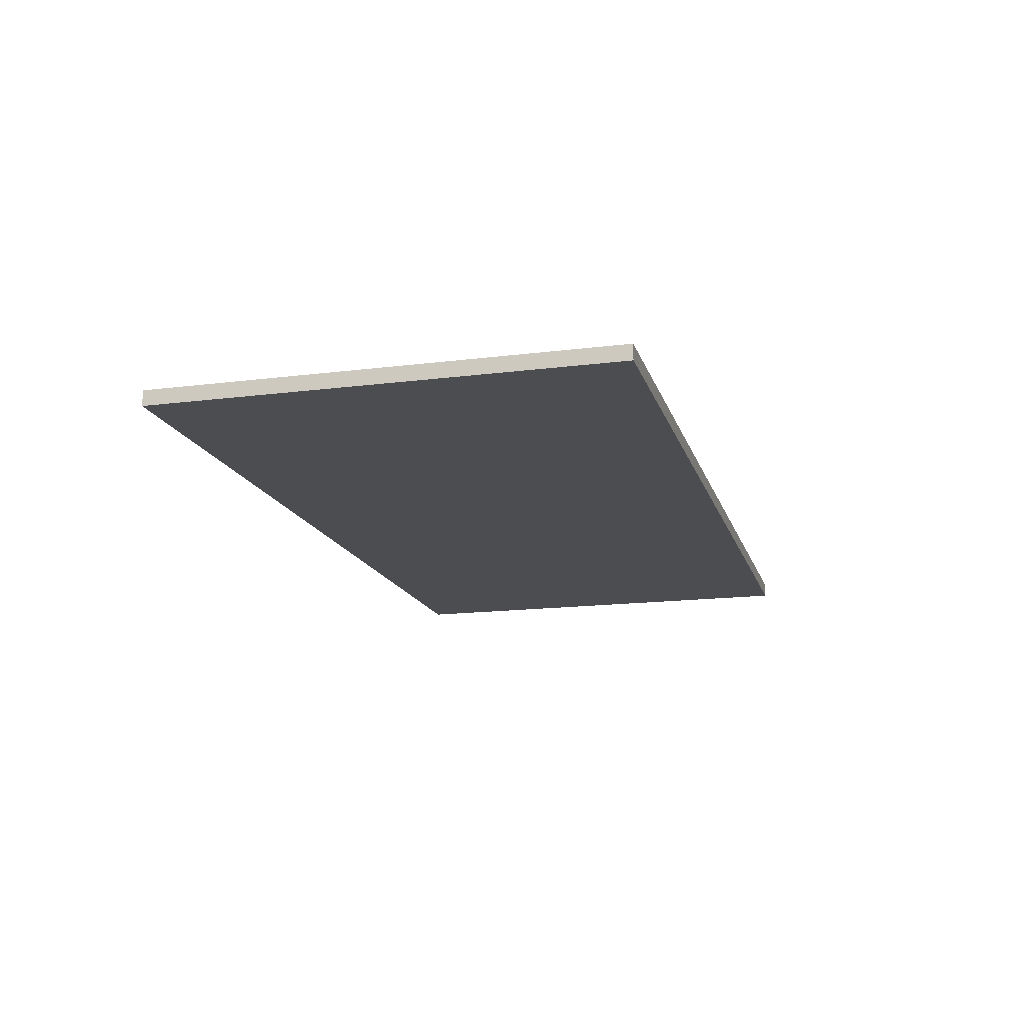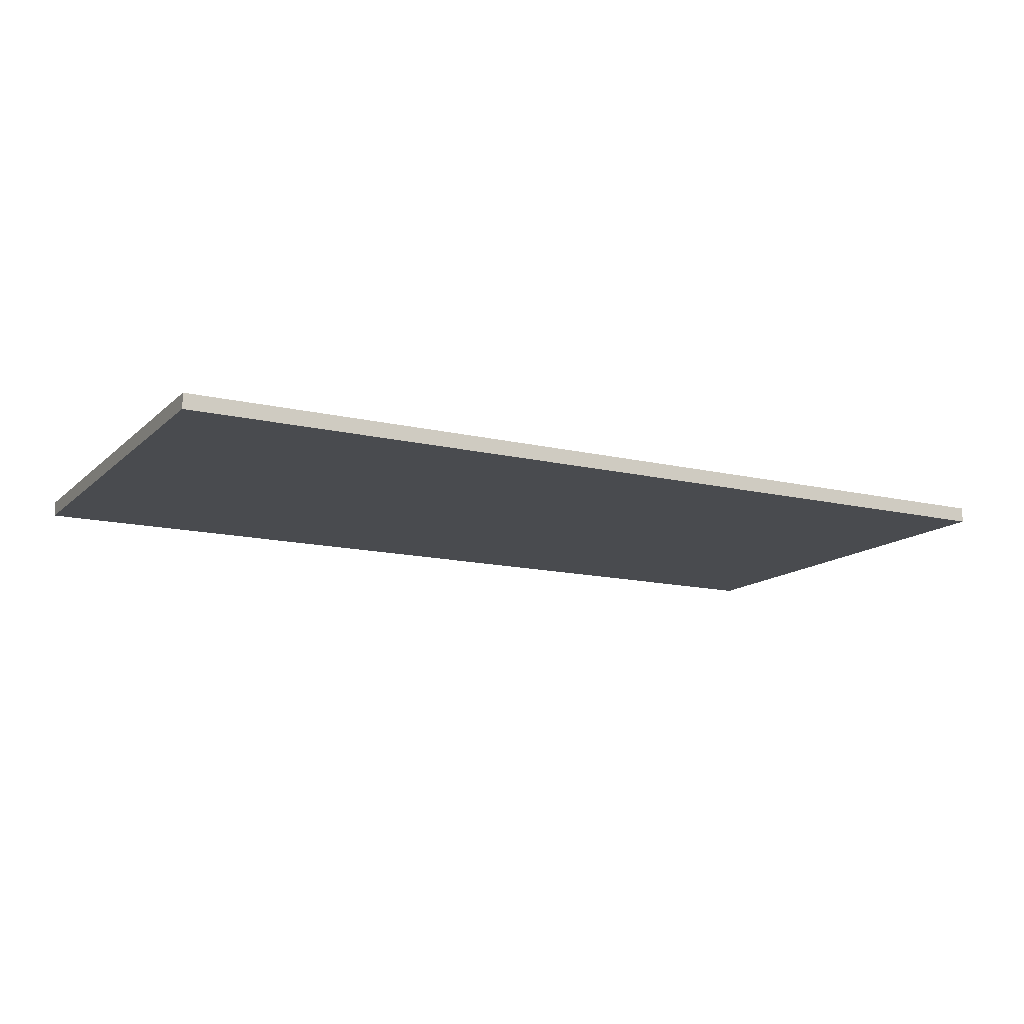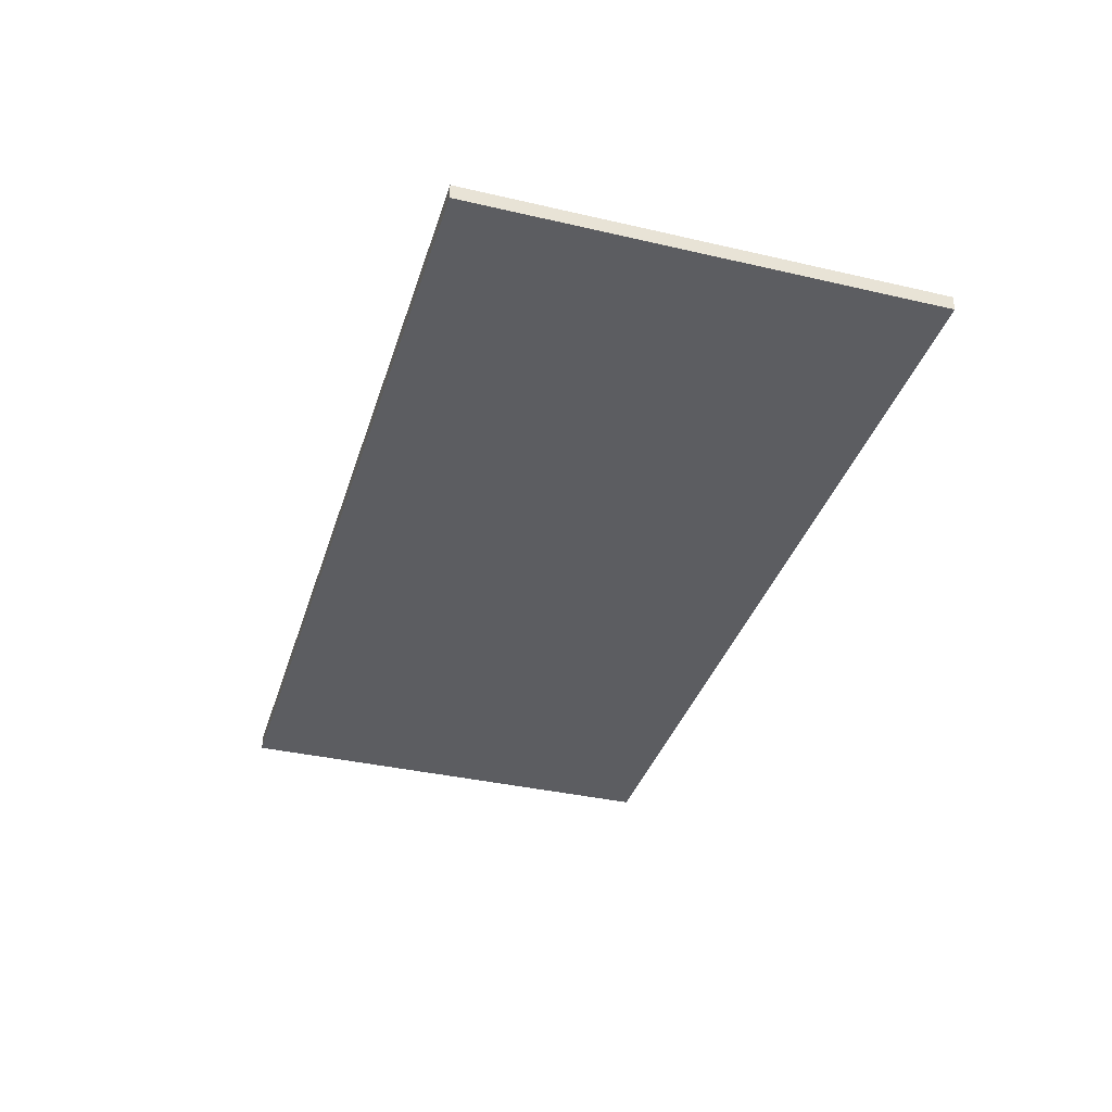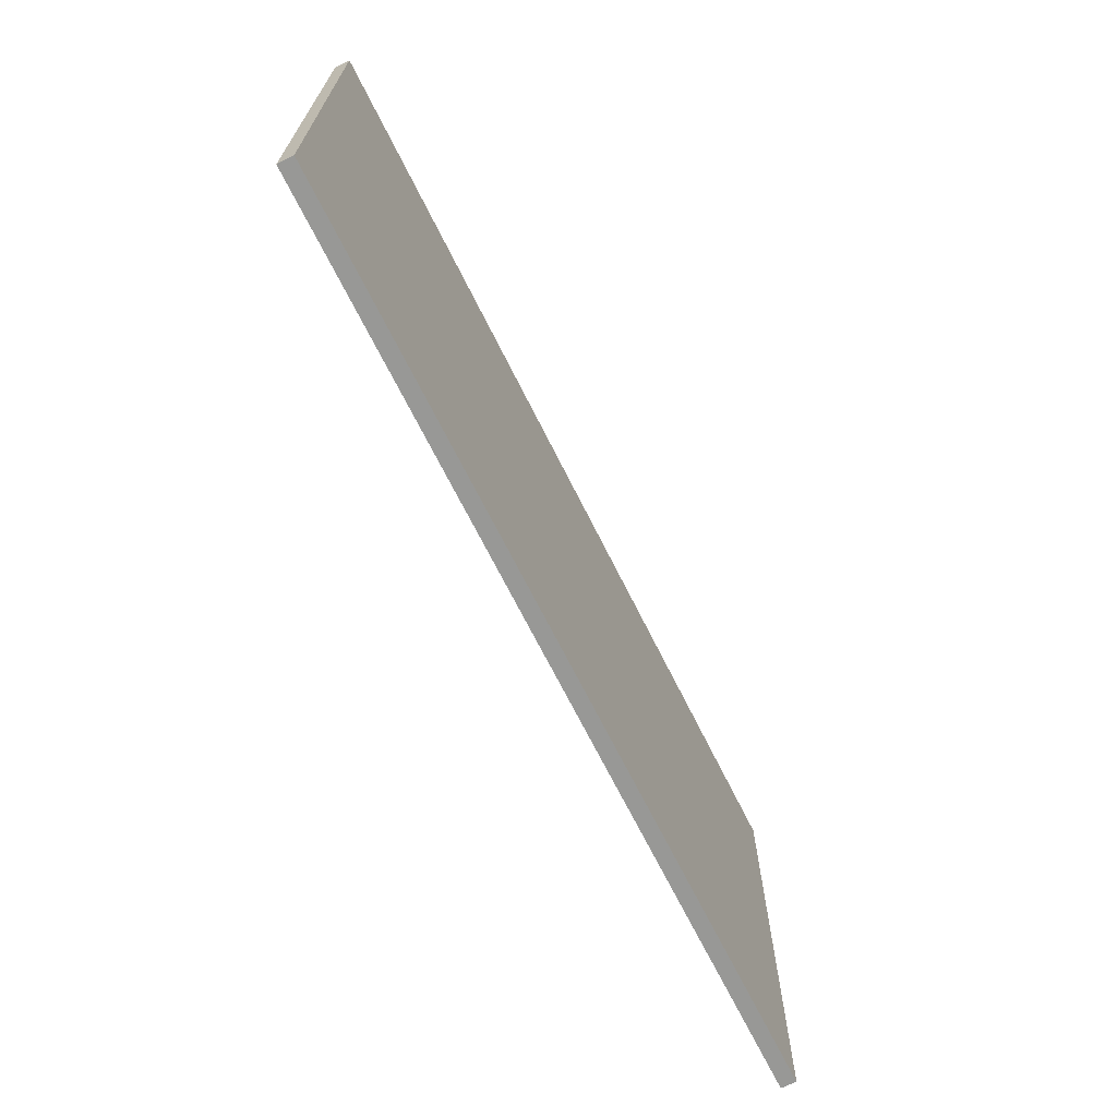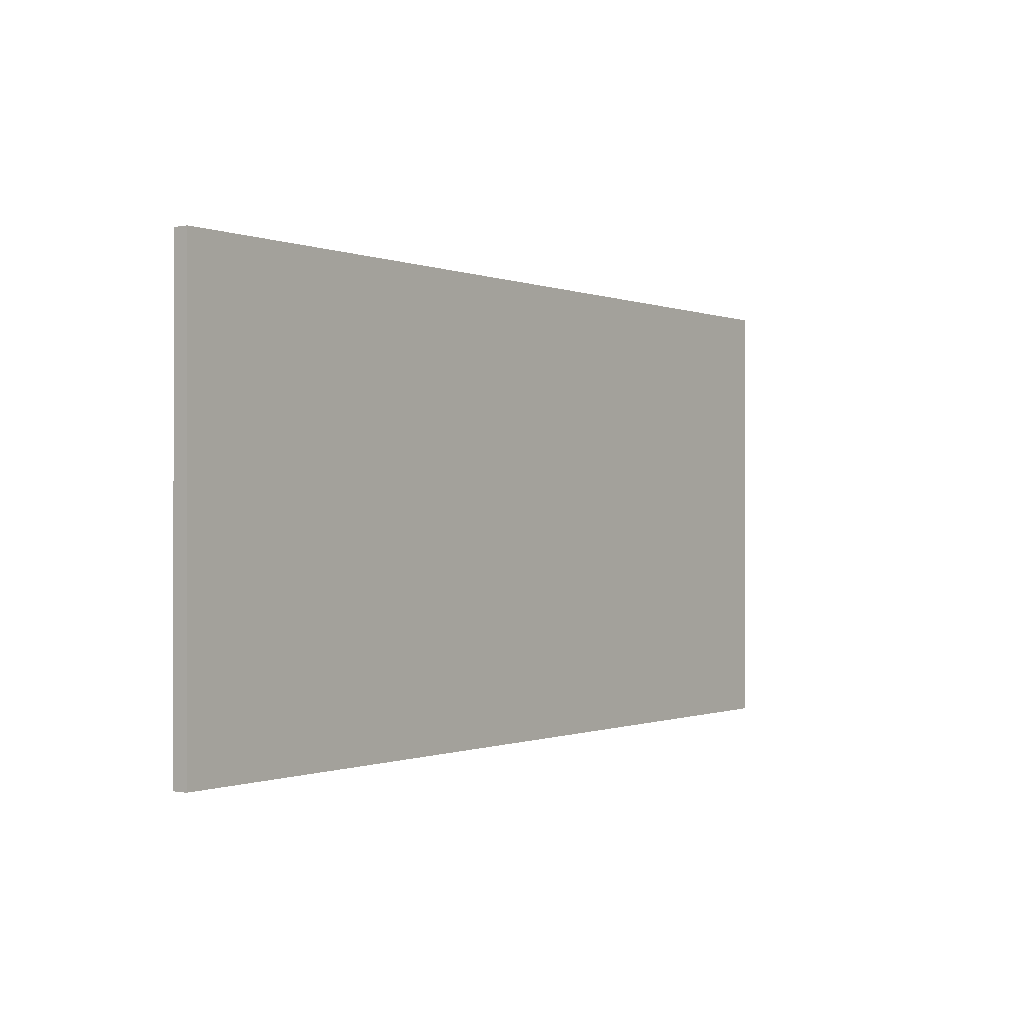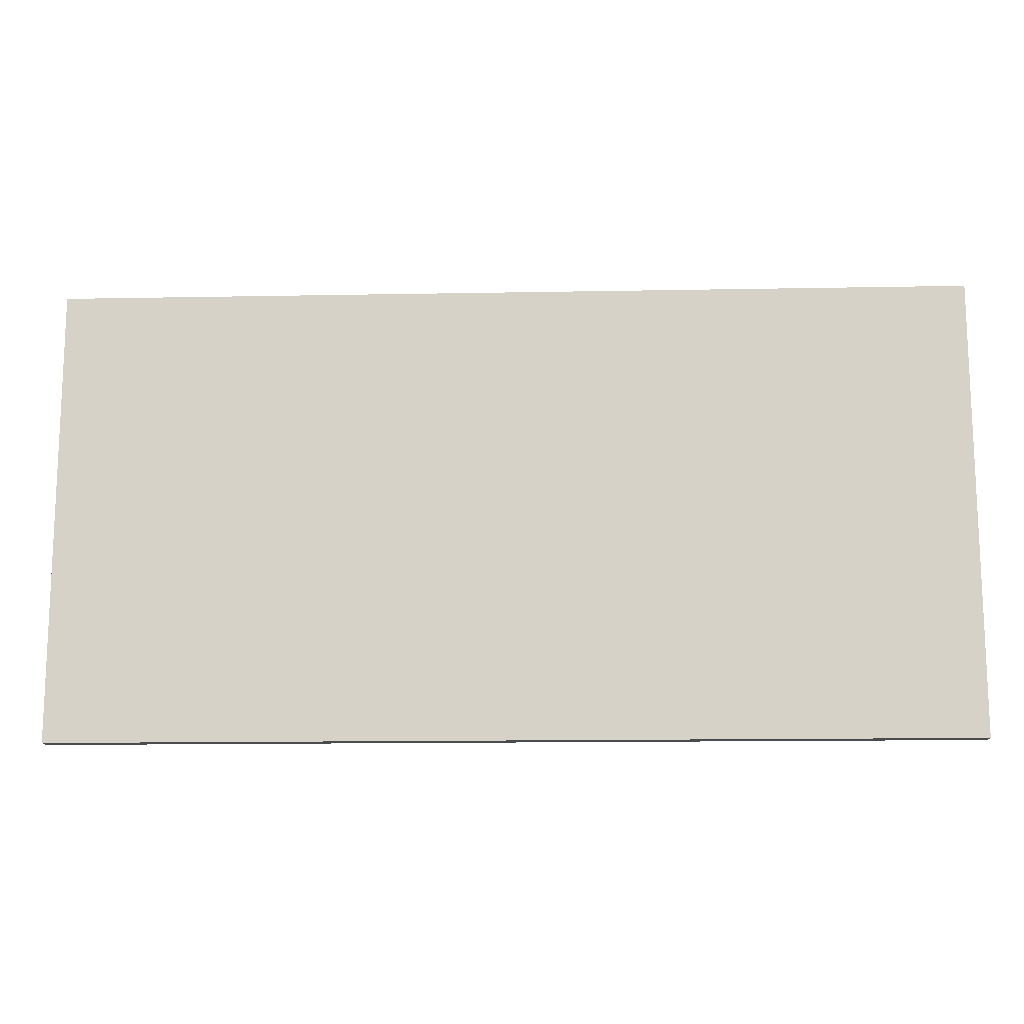
<metadata>
{"format":"obj","ext":"obj","renderer":"f3d","projection":"perspective","resolution":1024,"background":"white","views":[{"elev":-15.8,"azim":104.9,"up":"+Z"},{"elev":-13.8,"azim":-28.2,"up":"+Z"},{"elev":-36.7,"azim":-106.7,"up":"+Z"},{"elev":-68.4,"azim":-63.6,"up":"+Y"},{"elev":-0.4,"azim":-54.1,"up":"+Y"},{"elev":-14.0,"azim":-177.6,"up":"+Y"}]}
</metadata>
<code>
o Divisoria_Normal__Cube.001
v -3 -1.5 0.05
v -3 1.5 0.05
v -3 -1.5 -0.05
v -3 1.5 -0.05
v 3 -1.5 0.05
v 3 1.5 0.05
v 3 -1.5 -0.05
v 3 1.5 -0.05
v 1.506 -1.5 -0.05
v 0.005859 -1.5 -0.05
v -1.494 -1.5 -0.05
v -1.494 1.5 -0.05
v 0.005859 1.5 -0.05
v 1.506 1.5 -0.05
v -1.494 -1.5 0.05
v 0.005859 -1.5 0.05
v 1.506 -1.5 0.05
v 1.506 1.5 0.05
v 0.005859 1.5 0.05
v -1.494 1.5 0.05
v -3 0.6378 0.05
v -3 0.6378 -0.05
v 3 0.6378 -0.05
v 3 0.6378 0.05
v 1.506 0.6378 0.05
v 0.005859 0.6378 0.05
v -1.494 0.6378 0.05
v -1.494 0.6378 -0.05
v 0.005859 0.6378 -0.05
v 1.506 0.6378 -0.05
v -1.532 -1.5 -0.05
v -1.532 1.5 0.05
v -1.532 1.5 -0.05
v -1.532 -1.5 0.05
v -1.532 0.6378 -0.05
v -1.532 0.6378 0.05
v -0.03164 -1.5 -0.05
v -0.03164 1.5 -0.05
v -0.03164 -1.5 0.05
v -0.03164 1.5 0.05
v -0.03164 0.6378 -0.05
v -0.03164 0.6378 0.05
v 1.468 -1.5 -0.05
v 1.468 1.5 -0.05
v 1.468 -1.5 0.05
v 1.468 1.5 0.05
v 1.468 0.6378 -0.05
v 1.468 0.6378 0.05
v 2.963 1.5 -0.05
v 2.963 -1.5 0.05
v 2.963 -1.5 -0.05
v 2.963 1.5 0.05
v 2.963 0.6378 0.05
v 2.963 0.6378 -0.05
v -3 1.47 0.05
v -3 1.47 -0.05
v 3 1.47 -0.05
v 3 1.47 0.05
v 1.506 1.47 0.05
v 0.005859 1.47 0.05
v -1.494 1.47 0.05
v -1.494 1.47 -0.05
v 0.005859 1.47 -0.05
v 1.506 1.47 -0.05
v -1.532 1.47 -0.05
v -1.532 1.47 0.05
v -0.03164 1.47 -0.05
v -0.03164 1.47 0.05
v 1.468 1.47 -0.05
v 1.468 1.47 0.05
v 2.963 1.47 0.05
v 2.963 1.47 -0.05
v -3 -1.464 -0.05
v 3 -1.464 -0.05
v 3 -1.464 0.05
v 1.506 -1.464 0.05
v 0.005859 -1.464 0.05
v -1.494 -1.464 0.05
v -1.494 -1.464 -0.05
v 0.005859 -1.464 -0.05
v 1.506 -1.464 -0.05
v -3 -1.464 0.05
v -1.532 -1.464 0.05
v -1.532 -1.464 -0.05
v -0.03164 -1.464 0.05
v -0.03164 -1.464 -0.05
v 1.468 -1.464 0.05
v 1.468 -1.464 -0.05
v 2.963 -1.464 -0.05
v 2.963 -1.464 0.05
v -3 0.6023 0.05
v -3 0.6023 -0.05
v 3 0.6023 -0.05
v 3 0.6023 0.05
v 1.506 0.6023 0.05
v 0.005859 0.6023 0.05
v -1.494 0.6023 0.05
v -1.494 0.6023 -0.05
v 0.005859 0.6023 -0.05
v 1.506 0.6023 -0.05
v -1.532 0.6023 0.05
v -1.532 0.6023 -0.05
v -0.03164 0.6023 0.05
v -0.03164 0.6023 -0.05
v 1.468 0.6023 0.05
v 1.468 0.6023 -0.05
v 2.963 0.6023 -0.05
v 2.963 0.6023 0.05
f 55 2 4 56
f 72 49 8 57
f 57 8 6 58
f 66 32 2 55
f 51 7 5 50
f 33 4 2 32
f 49 14 18 52
f 44 13 19 46
f 38 12 20 40
f 31 11 15 34
f 37 10 16 39
f 43 9 17 45
f 71 52 18 59
f 70 46 19 60
f 68 40 20 61
f 65 33 12 62
f 67 38 13 63
f 69 44 14 64
f 106 47 30 100
f 104 41 29 99
f 102 35 28 98
f 103 42 27 97
f 105 48 26 96
f 108 53 25 95
f 101 36 21 91
f 93 23 24 94
f 107 54 23 93
f 91 21 22 92
f 97 27 36 101
f 92 22 35 102
f 56 4 33 65
f 3 31 34 1
f 12 33 32 20
f 61 20 32 66
f 96 26 42 103
f 98 28 41 104
f 62 12 38 67
f 60 19 40 68
f 11 37 39 15
f 13 38 40 19
f 95 25 48 105
f 99 29 47 106
f 63 13 44 69
f 59 18 46 70
f 10 43 45 16
f 14 44 46 18
f 100 30 54 107
f 94 24 53 108
f 58 6 52 71
f 8 49 52 6
f 9 51 50 17
f 64 14 49 72
f 30 64 72 54
f 24 58 71 53
f 25 59 70 48
f 29 63 69 47
f 26 60 68 42
f 28 62 67 41
f 27 61 66 36
f 22 56 65 35
f 47 69 64 30
f 41 67 63 29
f 35 65 62 28
f 42 68 61 27
f 48 70 60 26
f 53 71 59 25
f 36 66 55 21
f 23 57 58 24
f 54 72 57 23
f 21 55 56 22
f 5 75 90 50
f 9 81 89 51
f 10 80 88 43
f 17 76 87 45
f 11 79 86 37
f 16 77 85 39
f 3 73 84 31
f 15 78 83 34
f 1 82 73 3
f 51 89 74 7
f 7 74 75 5
f 34 83 82 1
f 50 90 76 17
f 45 87 77 16
f 39 85 78 15
f 31 84 79 11
f 37 86 80 10
f 43 88 81 9
f 75 94 108 90
f 81 100 107 89
f 80 99 106 88
f 76 95 105 87
f 79 98 104 86
f 77 96 103 85
f 73 92 102 84
f 78 97 101 83
f 82 91 92 73
f 89 107 93 74
f 74 93 94 75
f 83 101 91 82
f 90 108 95 76
f 87 105 96 77
f 85 103 97 78
f 84 102 98 79
f 86 104 99 80
f 88 106 100 81

</code>
